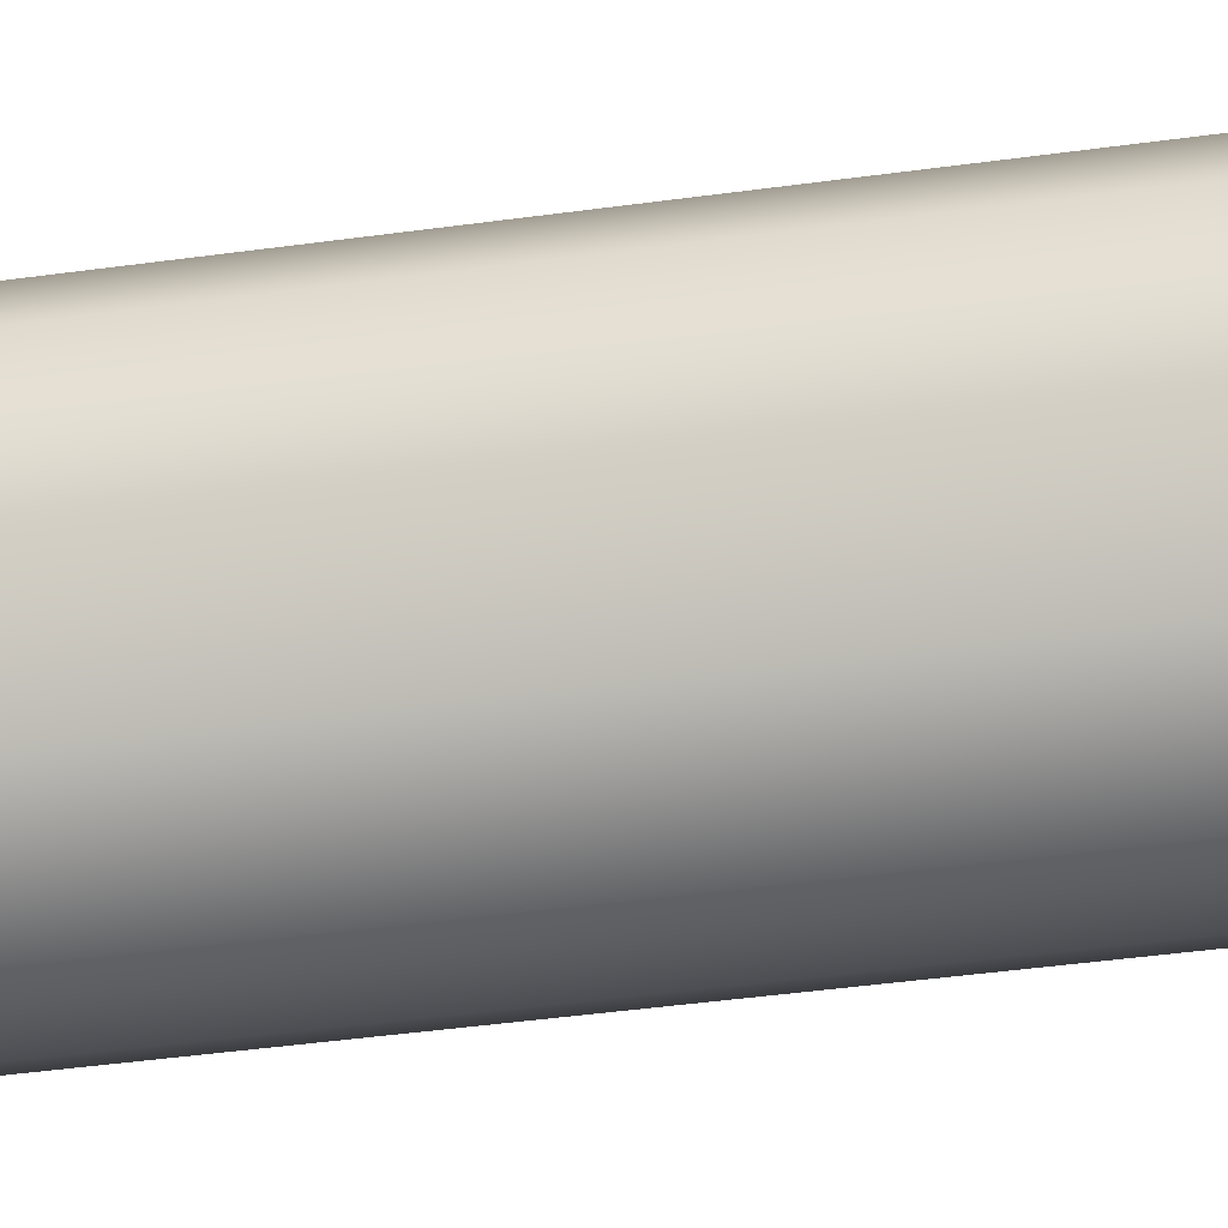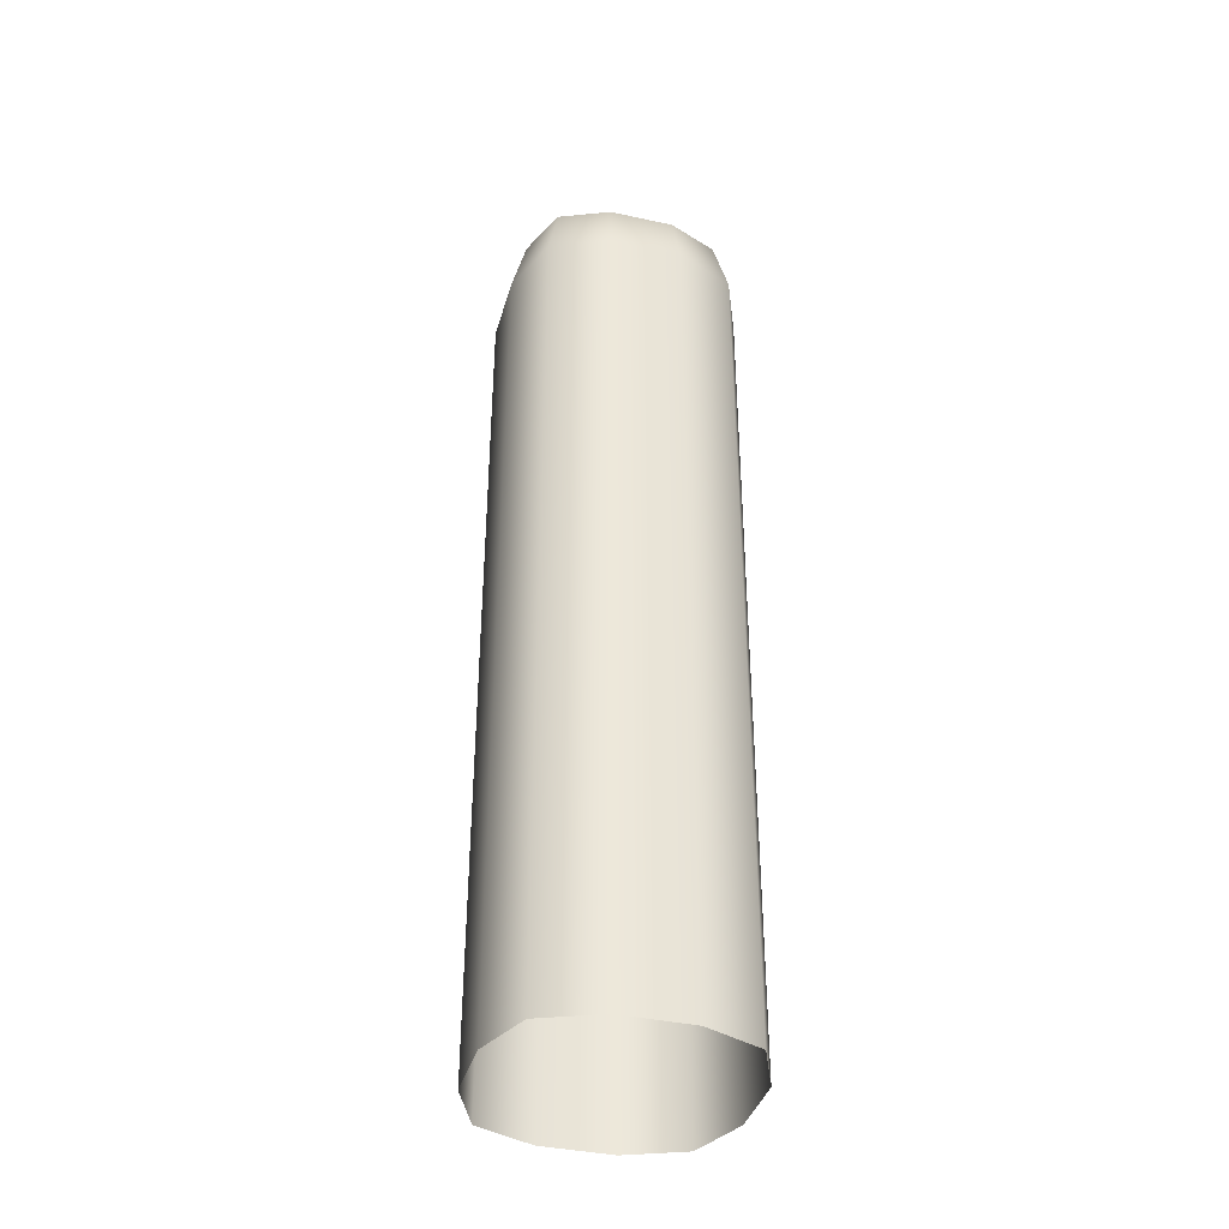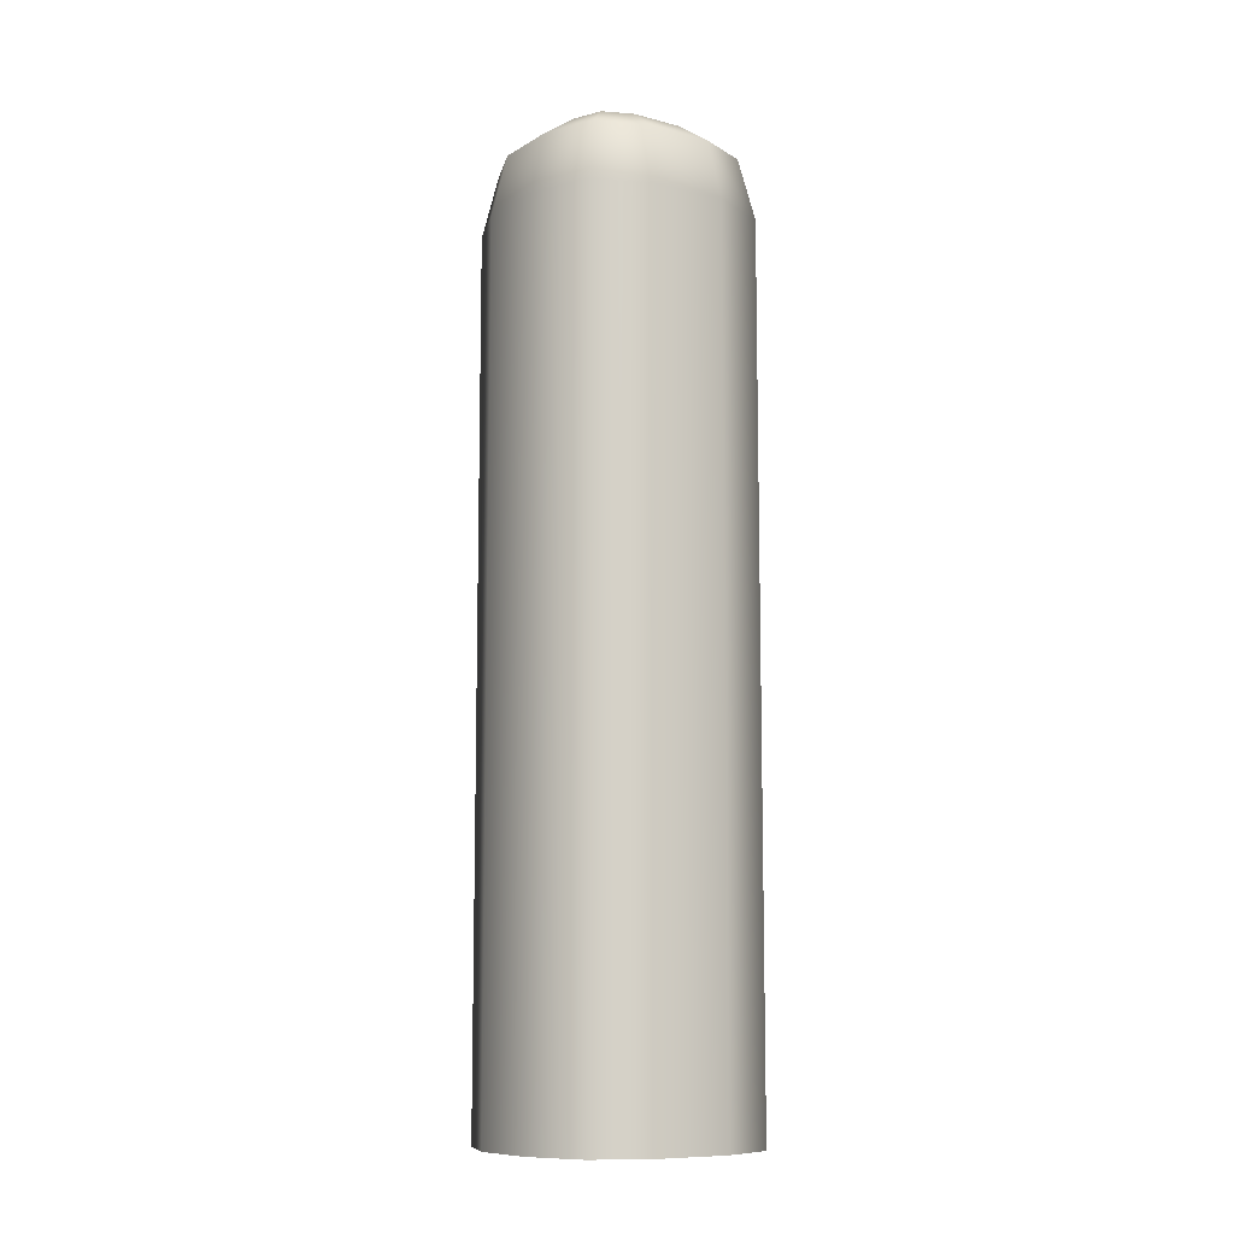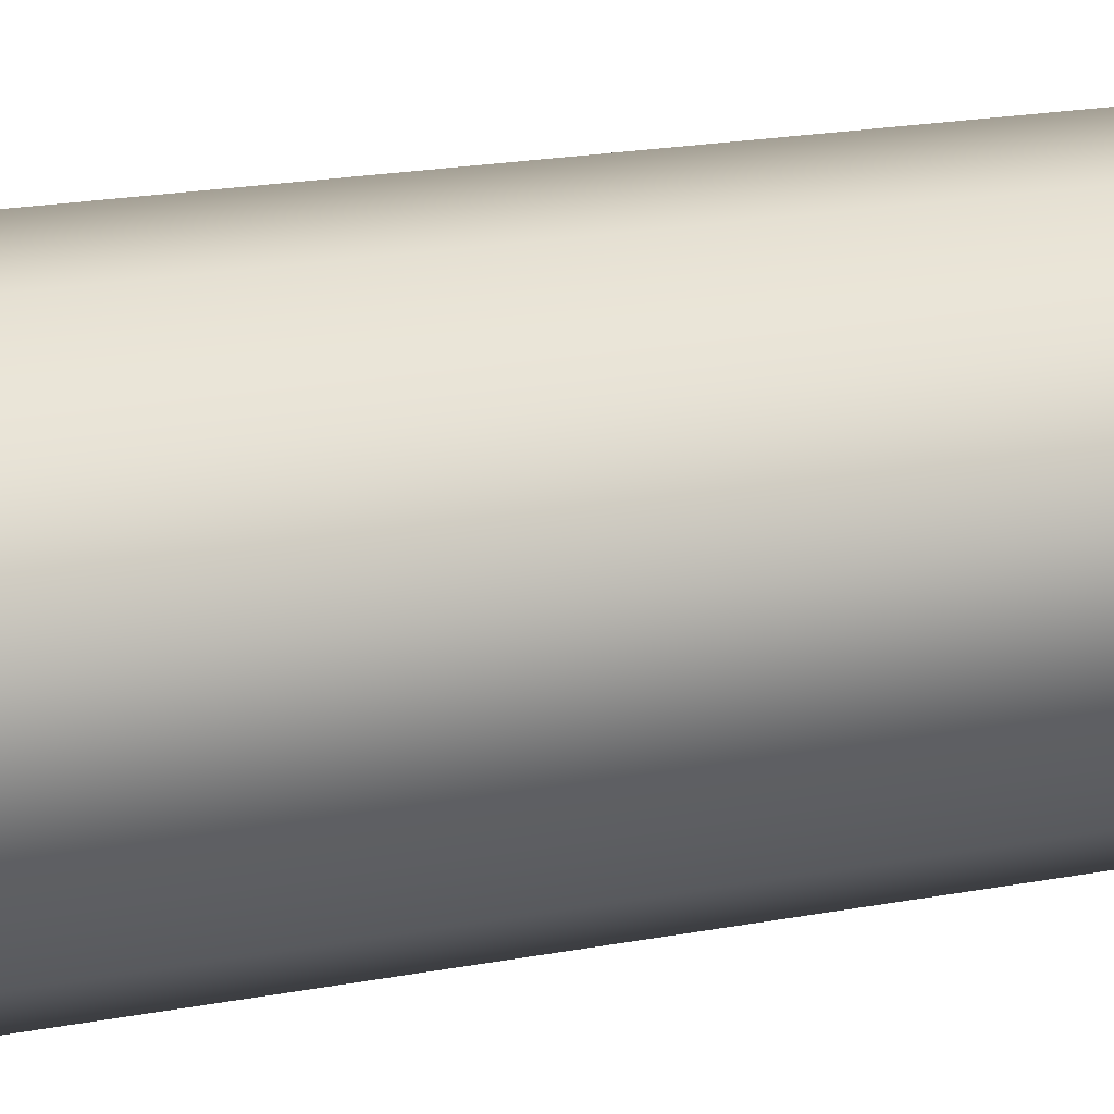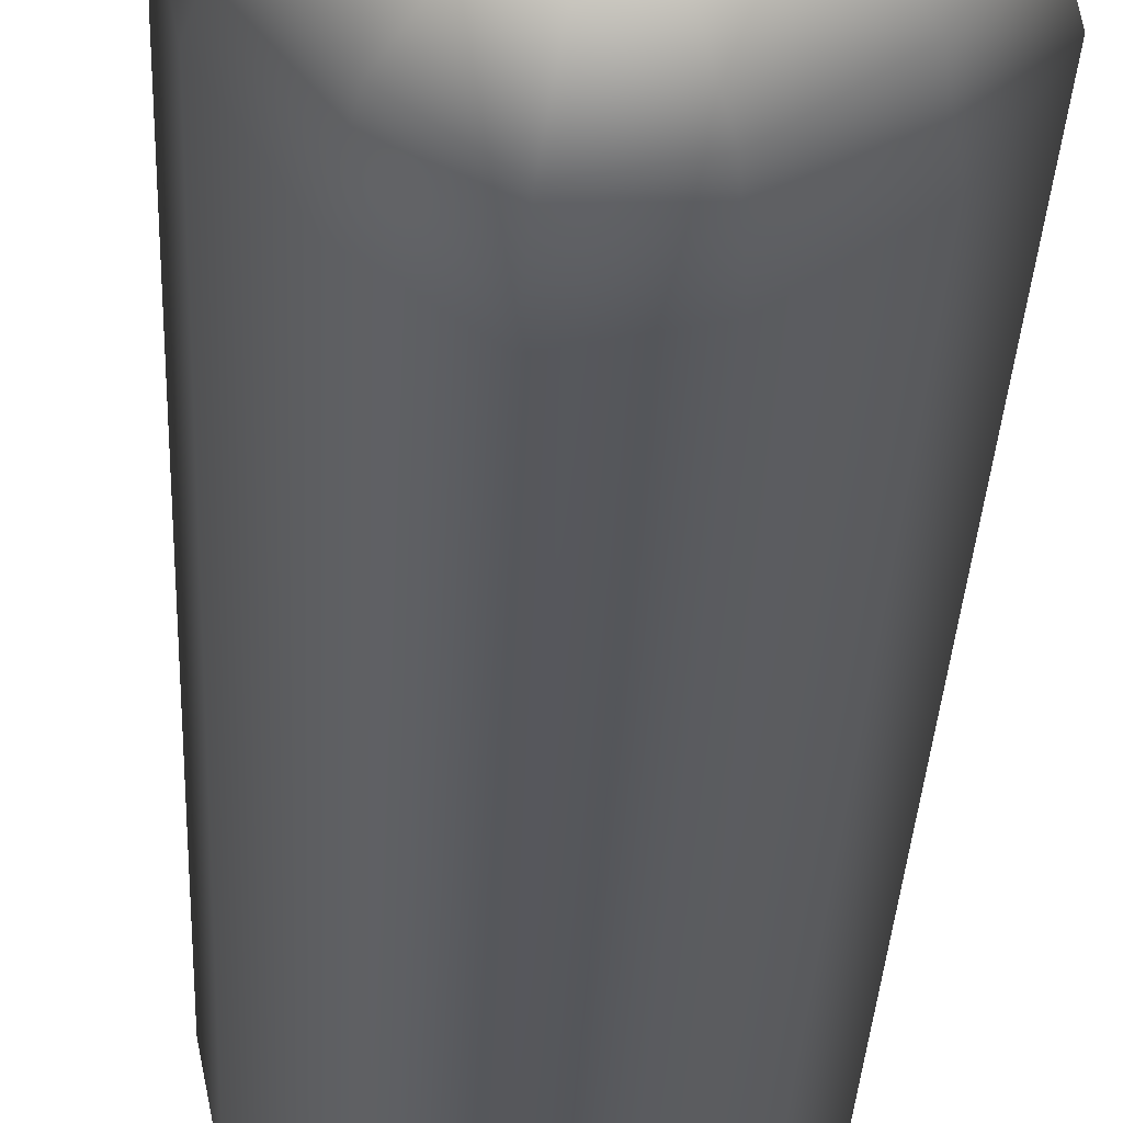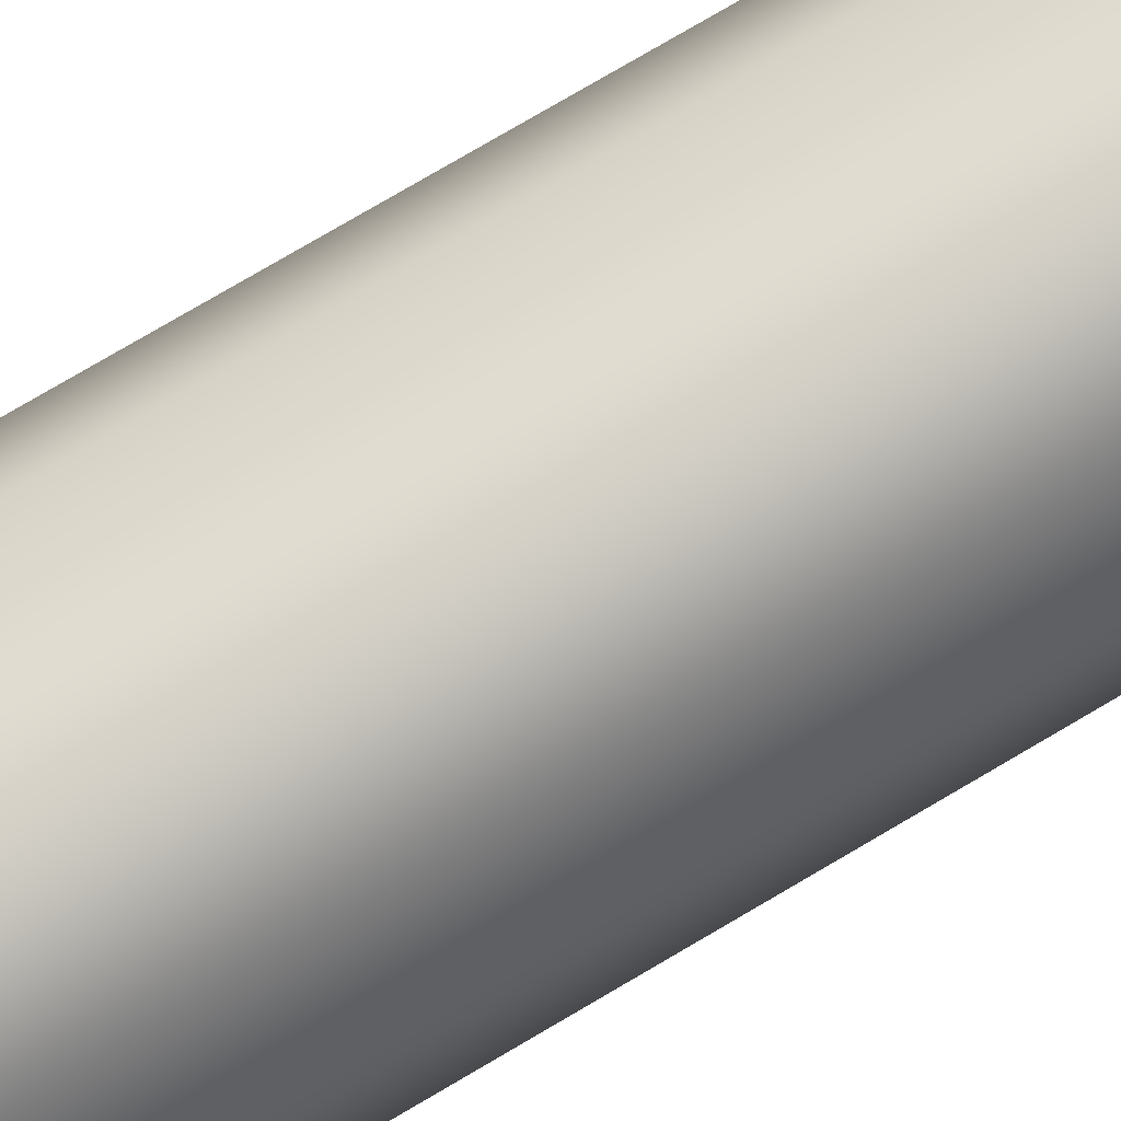
<metadata>
{"format":"obj","ext":"obj","renderer":"f3d","projection":"perspective","resolution":1024,"background":"white","views":[{"elev":-40.0,"azim":99.9,"up":"+Z"},{"elev":-38.6,"azim":108.2,"up":"+Y"},{"elev":-10.0,"azim":179.5,"up":"+Y"},{"elev":16.0,"azim":66.4,"up":"+Z"},{"elev":-27.1,"azim":177.9,"up":"+Z"},{"elev":78.8,"azim":-120.3,"up":"+Z"}]}
</metadata>
<code>
g default
v 0.0117 1.227 -0.02263
v 0.1692 1.09 -0.07066
v 0.1501 1.173 -0.06282
v 0.1042 1.207 -0.04388
v 0.06697 1.207 -0.09983
v 0.1021 1.173 -0.1349
v 0.1167 1.09 -0.1494
v -0.03633 1.09 -0.1801
v -0.02849 1.173 -0.1611
v -0.009555 1.207 -0.1152
v -0.0655 1.207 -0.0779
v -0.1006 1.173 -0.1131
v -0.1151 1.09 -0.1276
v -0.1458 1.09 0.0254
v -0.1267 1.173 0.01756
v -0.08084 1.207 -0.001375
v -0.04357 1.207 0.05457
v -0.07873 1.173 0.08964
v -0.0933 1.09 0.1042
v 0.0889 1.207 0.03264
v 0.124 1.173 0.06781
v 0.1385 1.09 0.08237
v 0.05973 1.09 0.1348
v 0.05189 1.173 0.1158
v 0.03295 1.207 0.06991
v 0.1855 1.09 0.01221
v 0.1641 1.173 0.007917
v 0.1124 1.207 -0.002442
v 0.04653 1.09 -0.1964
v 0.04224 1.173 -0.175
v 0.03188 1.207 -0.1233
v -0.1621 1.09 -0.05746
v -0.1407 1.173 -0.05317
v -0.08902 1.207 -0.04281
v -0.02314 1.09 0.1512
v -0.01885 1.173 0.1298
v -0.008489 1.207 0.07809
v 0.1692 -0.0474 -0.07066
v -0.03633 -0.0474 -0.1801
v -0.1458 -0.0474 0.0254
v 0.05973 -0.0474 0.1348
v -0.02314 -0.0474 0.1512
v -0.0933 -0.0474 0.1042
v -0.1621 -0.0474 -0.05746
v -0.1151 -0.0474 -0.1276
v 0.04653 -0.0474 -0.1964
v 0.1167 -0.0474 -0.1494
v 0.1855 -0.0474 0.01221
v 0.1385 -0.0474 0.08237
g FoodRBuckTeeth
f 4 3 6 5
f 3 2 7 6
f 10 9 12 11
f 9 8 13 12
f 16 15 18 17
f 15 14 19 18
f 22 21 24 23
f 21 20 25 24
f 1 4 5
f 1 10 11
f 1 16 17
f 1 25 20
f 1 20 28
f 1 28 4
f 1 5 31
f 1 31 10
f 1 11 34
f 1 34 16
f 1 17 37
f 1 37 25
f 2 3 27 26
f 3 4 28 27
f 8 9 30 29
f 9 10 31 30
f 14 15 33 32
f 15 16 34 33
f 23 24 36 35
f 24 25 37 36
f 20 21 27 28
f 21 22 26 27
f 5 6 30 31
f 6 7 29 30
f 11 12 33 34
f 12 13 32 33
f 17 18 36 37
f 18 19 35 36
f 14 40 43 19
f 8 39 45 13
f 2 38 47 7
f 23 41 49 22
f 43 42 35 19
f 44 40 14 32
f 45 44 32 13
f 46 39 8 29
f 47 46 29 7
f 48 38 2 26
f 49 48 26 22
f 42 41 23 35

</code>
